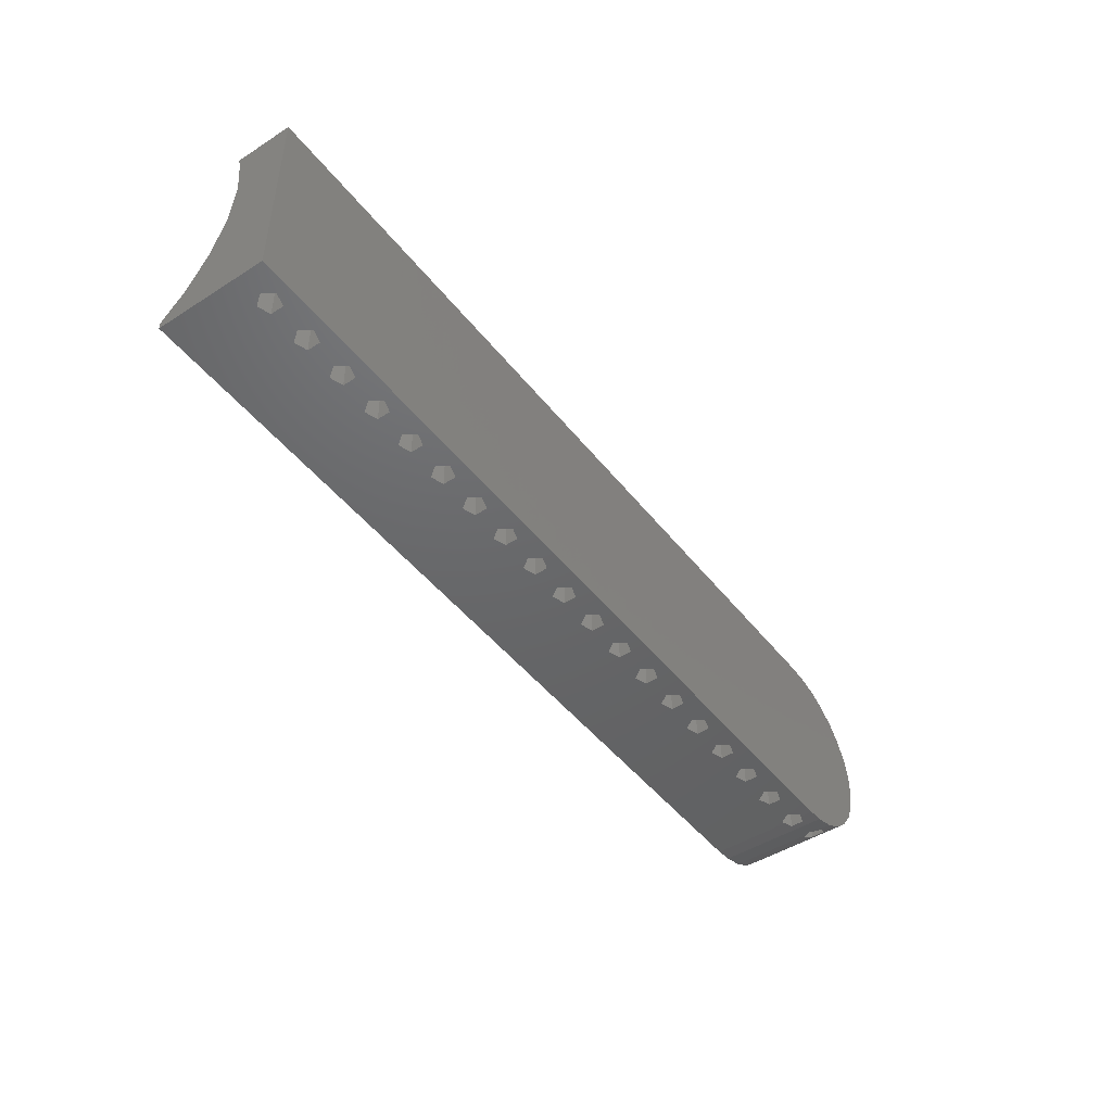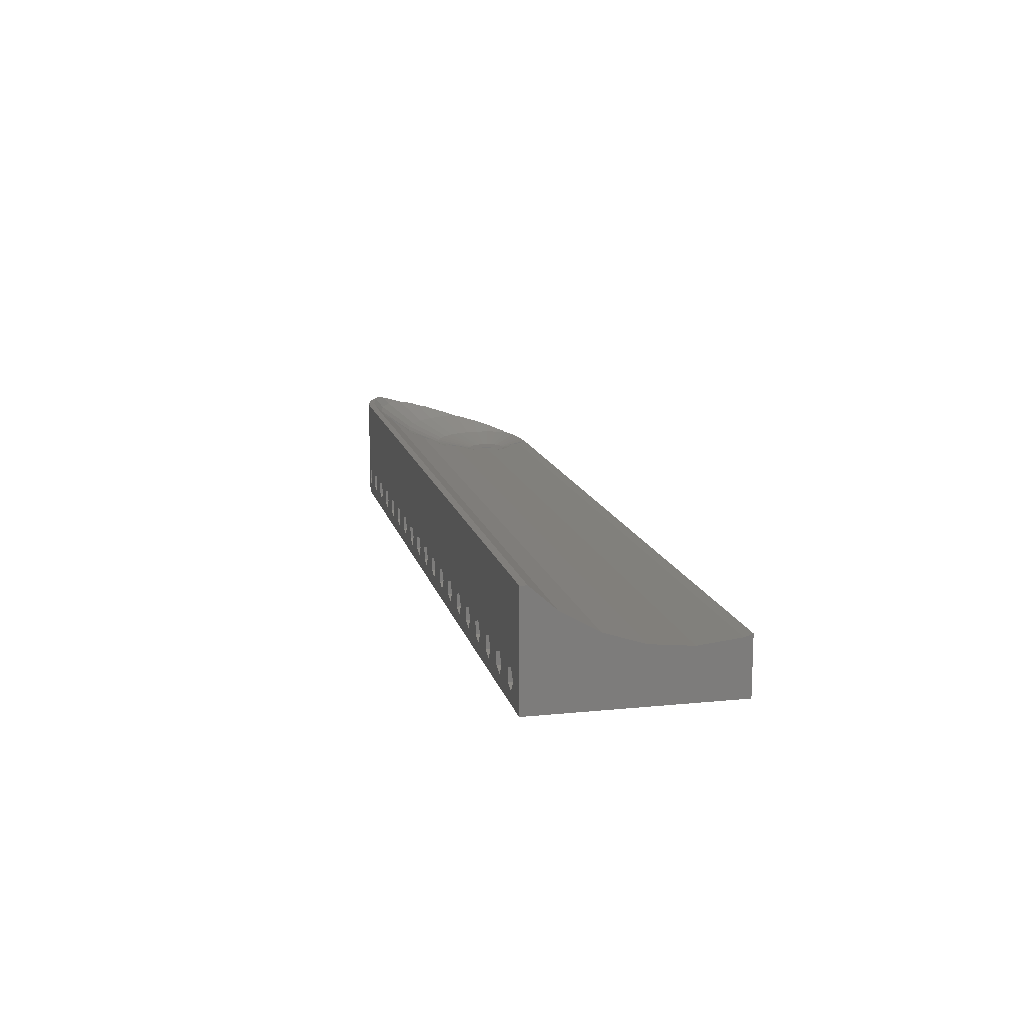
<metadata>
{"format":"stl","ext":"stl","renderer":"f3d","projection":"perspective","resolution":1024,"background":"white","views":[{"elev":-46.8,"azim":126.0,"up":"+Y"},{"elev":13.7,"azim":77.2,"up":"+Z"}]}
</metadata>
<code>
# stl→obj: 392 verts, 860 faces
v -8.947 -8.027 0
v -8.529 -6.126 0
v -8.947 -9.973 0
v -7.712 -4.36 0
v -6.534 -2.811 0
v -5.051 -1.551 0
v -3.331 -0.6392 0
v -1.456 -0.1186 0
v 0 -0.03962 0
v 0 0 0
v 75 0 0
v 75 -18 0
v 0 -17.96 0
v 0 -18 0
v -1.456 -17.88 0
v -3.331 -17.36 0
v -5.051 -16.45 0
v -6.534 -15.19 0
v -7.712 -13.64 0
v -8.529 -11.87 0
v -8.947 -8.027 7.385
v -8.672 -6.776 6.912
v -8.572 -6.322 6.806
v -8.551 -6.225 6.792
v -8.529 -6.126 6.778
v -8.947 -9.973 8.032
v -8.947 -9.79 7.966
v -8.947 -8.484 7.488
v -8.529 -11.87 8.607
v -8.752 -10.86 8.233
v -7.712 -13.64 9.086
v -7.888 -13.26 8.937
v -7.977 -13.07 8.891
v -6.534 -15.19 9.693
v -7.604 -13.78 9.123
v -5.051 -16.45 10
v -6.291 -15.4 9.72
v -5.612 -15.97 10
v -3.691 -17.17 1.049
v -3.331 -17.36 1.544
v -4.809 -16.58 2.588
v -4.809 -16.58 1.412
v -3.331 -17.36 10
v -3.691 -17.17 2.951
v -3.331 -17.36 2.456
v -1.456 -17.88 10
v -3 -17.45 2
v 0 -17.96 1.149
v -0.809 -17.92 2.588
v -0.809 -17.92 1.412
v 0 -17.96 10
v 0 -17.96 2.851
v 0 -18 1.149
v 72.31 -18 2.951
v 75 -18 10
v 0 -18 10
v 0.309 -18 2.951
v 0 -18 2.851
v 4.309 -18 2.951
v 8.309 -18 2.951
v 0.309 -18 1.049
v 1 -18 2
v 8.309 -18 1.049
v 7.191 -18 1.412
v 3.191 -18 1.412
v 32.31 -18 2.951
v 33 -18 2
v 35.19 -18 2.588
v 28.31 -18 1.049
v 24.31 -18 1.049
v 16.31 -18 2.951
v 17 -18 2
v 19.19 -18 2.588
v 12.31 -18 2.951
v 11.19 -18 1.412
v 9 -18 2
v 4.309 -18 1.049
v 11.19 -18 2.588
v 7.191 -18 2.588
v 5 -18 2
v 13 -18 2
v 16.31 -18 1.049
v 15.19 -18 1.412
v 20.31 -18 1.049
v 19.19 -18 1.412
v 15.19 -18 2.588
v 20.31 -18 2.951
v 32.31 -18 1.049
v 12.31 -18 1.049
v 36.31 -18 2.951
v 24.31 -18 2.951
v 27.19 -18 2.588
v 28.31 -18 2.951
v 31.19 -18 2.588
v 37 -18 2
v 39.19 -18 2.588
v 25 -18 2
v 21 -18 2
v 23.19 -18 2.588
v 29 -18 2
v 31.19 -18 1.412
v 23.19 -18 1.412
v 40.31 -18 2.951
v 36.31 -18 1.049
v 27.19 -18 1.412
v 40.31 -18 1.049
v 43.19 -18 2.588
v 44.31 -18 2.951
v 44.31 -18 1.049
v 41 -18 2
v 48.31 -18 2.951
v 35.19 -18 1.412
v 47.19 -18 2.588
v 48.31 -18 1.049
v 45 -18 2
v 49 -18 2
v 39.19 -18 1.412
v 51.19 -18 2.588
v 52.31 -18 2.951
v 52.31 -18 1.049
v 51.19 -18 1.412
v 43.19 -18 1.412
v 59.19 -18 1.412
v 59.19 -18 2.588
v 56.31 -18 2.951
v 47.19 -18 1.412
v 65 -18 2
v 68.31 -18 1.049
v 67.19 -18 1.412
v 56.31 -18 1.049
v 64.31 -18 1.049
v 60.31 -18 1.049
v 53 -18 2
v 55.19 -18 1.412
v 55.19 -18 2.588
v 57 -18 2
v 61 -18 2
v 63.19 -18 1.412
v 63.19 -18 2.588
v 60.31 -18 2.951
v 64.31 -18 2.951
v 69 -18 2
v 67.19 -18 2.588
v 68.31 -18 2.951
v 73 -18 2
v 72.31 -18 1.049
v 71.19 -18 1.412
v 71.19 -18 2.588
v 3.191 -18 2.588
v 75 -0.7576 4.893
v 75 0 5.139
v 75 -8.242 4.893
v 75 -4.5 4.5
v 75 -11.82 6.056
v 75 -15.08 7.938
v 75 -17.37 10
v 0 0 1.149
v 0.309 0 1.049
v 1 0 2
v 3.078e-15 0 5.139
v 0 0 2.851
v 0 0 5.16
v 4.309 0 2.951
v 0.309 0 2.951
v 3.191 0 1.412
v 3.191 0 2.588
v 35.19 0 1.412
v 33 0 2
v 35.19 0 2.588
v 73 0 2
v 8.309 0 2.951
v 7.191 0 2.588
v 16.31 0 2.951
v 20.31 0 2.951
v 4.309 0 1.049
v 21 0 2
v 23.19 0 1.412
v 20.31 0 1.049
v 55.19 0 1.412
v 53 0 2
v 55.19 0 2.588
v 12.31 0 2.951
v 11.19 0 2.588
v 24.31 0 2.951
v 8.309 0 1.049
v 16.31 0 1.049
v 12.31 0 1.049
v 7.191 0 1.412
v 5 0 2
v 28.31 0 2.951
v 32.31 0 2.951
v 15.19 0 2.588
v 13 0 2
v 17 0 2
v 19.19 0 1.412
v 47.19 0 1.412
v 44.31 0 1.049
v 45 0 2
v 25 0 2
v 27.19 0 1.412
v 24.31 0 1.049
v 23.19 0 2.588
v 19.19 0 2.588
v 48.31 0 2.951
v 52.31 0 2.951
v 51.19 0 2.588
v 15.19 0 1.412
v 36.31 0 2.951
v 27.19 0 2.588
v 32.31 0 1.049
v 28.31 0 1.049
v 31.19 0 1.412
v 39.19 0 1.412
v 37 0 2
v 39.19 0 2.588
v 36.31 0 1.049
v 11.19 0 1.412
v 9 0 2
v 40.31 0 2.951
v 40.31 0 1.049
v 43.19 0 1.412
v 51.19 0 1.412
v 49 0 2
v 44.31 0 2.951
v 43.19 0 2.588
v 56.31 0 1.049
v 52.31 0 1.049
v 48.31 0 1.049
v 31.19 0 2.588
v 29 0 2
v 47.19 0 2.588
v 65 0 2
v 68.31 0 2.951
v 67.19 0 2.588
v 41 0 2
v 59.19 0 1.412
v 57 0 2
v 59.19 0 2.588
v 60.31 0 1.049
v 61 0 2
v 63.19 0 1.412
v 64.31 0 1.049
v 56.31 0 2.951
v 60.31 0 2.951
v 63.19 0 2.588
v 64.31 0 2.951
v 68.31 0 1.049
v 67.19 0 1.412
v 69 0 2
v 72.31 0 2.951
v 71.19 0 1.412
v 72.31 0 1.049
v 71.19 0 2.588
v 3.075e-15 0 5.16
v 0 -0.03962 1.149
v -1.456 -0.1186 5.181
v -1.424 -0.1168 5.178
v -1.318 -0.1111 5.175
v -0.4661 -0.06489 5.147
v -0.809 -0.08348 1.412
v 0 -0.03962 5.152
v -0.809 -0.08348 2.588
v 0 -0.03962 2.851
v -3.331 -0.6392 1.544
v -3 -0.5472 2
v -3.331 -0.6392 5.285
v -3.331 -0.6392 2.456
v -2.381 -0.3755 5.211
v -2.295 -0.3516 5.208
v -3.691 -0.8299 1.049
v -4.809 -1.423 1.412
v -3.691 -0.8299 2.951
v -5.051 -1.551 5.523
v -4.524 -1.271 5.381
v -4.809 -1.423 2.588
v -4.477 -1.247 5.375
v -4.474 -1.245 5.375
v -3.429 -0.6913 5.288
v -3.386 -0.6685 5.287
v -6.534 -2.811 5.92
v -5.969 -2.331 5.746
v -5.592 -2.01 5.63
v -7.712 -4.36 6.345
v -7.43 -3.99 6.237
v -6.731 -3.069 5.968
v -7.776 -4.5 6.367
v -5.562 -4.5 5.381
v -5.441 -5.656 5.381
v -8.222 -8.161 6.912
v -7.281 -9.79 6.912
v -6.022 -11.19 6.912
v -6.022 -14.93 9.123
v -5.545 -16 10
v 2.217e-15 -17.37 10
v -1.341 -17.26 10
v -3.032 -16.9 10
v 2.217e-15 -17.26 10
v -3.966 -16.71 10
v 1.295 -16.82 9.502
v 2.582e-15 -15.08 7.938
v 2.428e-15 -16.05 8.808
v 1.214 -16.05 8.808
v 1.642 -16.4 9.123
v 1.473 -16.6 9.308
v 2.305e-15 -16.82 9.502
v 0.9993 -14.01 7.319
v 2.916e-15 -11.82 6.056
v 2.816e-15 -12.79 6.617
v 0.8715 -12.79 6.617
v 1.637 -13.3 6.912
v 1.251 -13.73 7.158
v 2.692e-15 -14.01 7.319
v 1.753 -9.896 5.431
v 3.122e-15 -8.242 4.893
v 3.068e-15 -9.188 5.201
v 0.4928 -9.188 5.201
v 1.648 -9.632 5.345
v 1.67 -9.64 5.347
v 1.824 -9.743 5.381
v 0.9587 -10.55 5.643
v 0.6617 -10.8 5.723
v 1.778 -9.843 5.413
v 2.975e-15 -10.8 5.723
v 1.24 -6.647 4.726
v 3.192e-15 -4.5 4.5
v 3.174e-15 -5.438 4.599
v 1.619 -5.438 4.599
v 1.617 -5.637 4.619
v 1.617 -5.675 4.623
v 1.527 -6.053 4.663
v 1.5 -6.166 4.675
v 1.33 -6.48 4.708
v 0.2916 -7.274 4.792
v 0.5495 -7.164 4.78
v 3.14e-15 -7.274 4.792
v 1.005 -6.873 4.749
v 0.827 -7.045 4.768
v 0.827 -1.955 4.768
v 1.083 -2.202 4.742
v 3.122e-15 -0.7576 4.893
v 3.14e-15 -1.726 4.792
v 0.2916 -1.726 4.792
v 1.24 -2.353 4.726
v 0.5814 -1.85 4.779
v 1.433 -2.711 4.688
v 1.5 -2.834 4.675
v 1.606 -3.279 4.628
v 1.617 -3.325 4.623
v 1.619 -3.562 4.599
v 3.174e-15 -3.562 4.599
v -0.1967 -2.629 4.599
v 0.1967 -2.629 4.599
v -0.5814 -2.711 4.599
v -0.9408 -2.871 4.599
v -1.259 -3.102 4.599
v -1.522 -3.394 4.599
v -5.081 -2.238 5.381
v -5.441 -3.344 5.381
v -1.84 -4.109 4.599
v -1.882 -4.5 4.599
v -1.84 -4.891 4.599
v -5.081 -6.762 5.381
v -4.5 -7.769 5.381
v -3.722 -8.634 5.381
v -4.5 -12.29 6.912
v -3.722 -15.95 9.123
v -1.259 -16.48 9.123
v 1.259 -16.48 9.123
v -0.9408 -13.45 6.912
v 0.9408 -13.45 6.912
v -0.5814 -10.03 5.381
v 0.5814 -10.03 5.381
v 1.719 -9.79 5.381
v -0.1967 -6.371 4.599
v 0.1967 -6.371 4.599
v 0.5814 -6.289 4.599
v 0.9408 -6.129 4.599
v 1.259 -5.898 4.599
v 1.522 -5.606 4.599
v -1.719 -5.265 4.599
v -1.259 -5.898 4.599
v -1.522 -5.606 4.599
v -0.9408 -6.129 4.599
v -0.5814 -6.289 4.599
v 0.9408 -2.871 4.599
v 1.522 -3.394 4.599
v 1.259 -3.102 4.599
v 0.5814 -2.711 4.599
v -1.719 -3.735 4.599
v -2.781 -9.317 5.381
v -2.781 -13.06 6.912
v -1.719 -9.79 5.381
f 1 2 3
f 3 2 4
f 3 4 5
f 3 5 6
f 3 6 7
f 3 7 8
f 3 8 9
f 9 10 11
f 9 11 3
f 3 11 12
f 13 12 14
f 3 12 13
f 3 15 16
f 3 16 17
f 3 17 18
f 3 18 19
f 3 19 20
f 15 3 13
f 21 22 1
f 1 22 23
f 23 24 1
f 24 25 1
f 1 25 2
f 26 27 3
f 3 27 28
f 28 21 3
f 3 21 1
f 20 29 3
f 3 29 30
f 3 30 26
f 19 31 20
f 20 31 32
f 20 32 33
f 33 29 20
f 18 34 19
f 19 34 35
f 19 35 31
f 18 17 36
f 37 18 38
f 38 18 36
f 34 18 37
f 39 16 40
f 17 16 39
f 41 17 42
f 36 17 41
f 43 41 44
f 43 44 45
f 36 41 43
f 39 42 17
f 16 15 46
f 47 16 46
f 43 45 46
f 45 47 46
f 40 16 47
f 15 13 48
f 49 15 50
f 50 15 48
f 51 15 49
f 51 49 52
f 46 15 51
f 53 48 14
f 14 48 13
f 54 12 55
f 56 57 55
f 56 58 57
f 59 60 55
f 61 14 62
f 53 14 61
f 63 64 14
f 62 14 65
f 66 67 68
f 69 70 12
f 71 72 73
f 60 74 55
f 75 76 63
f 65 14 77
f 75 78 76
f 77 14 64
f 59 79 60
f 59 80 79
f 60 76 78
f 74 71 55
f 14 12 63
f 81 82 83
f 60 78 74
f 72 84 85
f 74 81 86
f 71 87 55
f 88 69 12
f 63 89 75
f 63 12 89
f 66 68 90
f 74 86 71
f 91 92 93
f 93 94 66
f 90 95 96
f 91 97 92
f 89 12 82
f 97 70 69
f 71 73 87
f 87 98 99
f 66 90 55
f 82 12 84
f 100 88 101
f 93 100 94
f 98 70 102
f 87 91 55
f 87 99 91
f 90 103 55
f 84 12 70
f 67 88 104
f 105 92 97
f 97 69 105
f 90 96 103
f 91 93 55
f 106 104 12
f 83 86 81
f 95 104 106
f 103 107 108
f 103 108 55
f 93 66 55
f 100 69 88
f 109 106 12
f 104 88 12
f 85 73 72
f 103 110 107
f 108 111 55
f 67 104 112
f 108 113 111
f 114 109 12
f 102 99 98
f 108 115 113
f 111 116 55
f 95 106 117
f 116 118 119
f 101 94 100
f 116 120 121
f 120 114 12
f 110 106 109
f 110 109 122
f 122 107 110
f 112 68 67
f 123 124 125
f 116 119 55
f 115 114 126
f 116 114 120
f 115 109 114
f 127 128 129
f 130 120 12
f 117 96 95
f 131 132 12
f 133 130 134
f 134 135 133
f 123 125 136
f 116 121 118
f 126 113 115
f 137 131 138
f 133 135 55
f 136 132 123
f 135 125 55
f 127 131 128
f 138 139 140
f 133 120 130
f 119 133 55
f 129 141 127
f 125 124 55
f 124 140 55
f 136 130 132
f 132 130 12
f 138 140 137
f 140 139 55
f 139 141 55
f 128 131 12
f 142 128 12
f 129 143 141
f 137 132 131
f 141 143 55
f 143 144 55
f 145 146 12
f 147 148 144
f 142 147 144
f 142 12 147
f 144 148 55
f 148 54 55
f 145 12 54
f 147 12 146
f 57 59 55
f 57 149 59
f 57 62 149
f 65 149 62
f 72 82 84
f 64 80 77
f 64 79 80
f 81 89 82
f 98 84 70
f 150 11 151
f 12 11 150
f 152 12 153
f 154 12 152
f 155 12 154
f 156 12 155
f 55 12 156
f 150 153 12
f 157 158 10
f 10 158 159
f 160 161 162
f 151 163 164
f 151 164 160
f 164 161 160
f 163 159 164
f 165 159 166
f 167 168 169
f 170 151 11
f 163 171 172
f 159 165 10
f 173 151 174
f 165 175 10
f 176 177 178
f 179 180 181
f 171 163 151
f 159 163 166
f 171 182 183
f 174 151 184
f 175 185 10
f 186 10 187
f 182 151 173
f 188 189 172
f 182 171 151
f 189 188 175
f 190 151 191
f 182 192 193
f 194 195 186
f 185 187 10
f 196 197 198
f 199 200 201
f 185 175 188
f 177 176 202
f 173 174 203
f 10 186 11
f 204 205 206
f 186 187 207
f 178 186 195
f 184 151 190
f 191 208 169
f 186 178 11
f 195 194 203
f 191 169 168
f 207 193 192
f 184 209 199
f 210 211 212
f 178 201 11
f 173 203 194
f 204 151 205
f 211 201 200
f 168 167 210
f 201 211 11
f 174 202 176
f 200 199 209
f 193 207 187
f 163 172 189
f 213 214 215
f 214 213 216
f 211 210 11
f 191 151 208
f 174 184 202
f 217 218 183
f 182 173 192
f 208 219 215
f 197 220 221
f 210 216 11
f 171 183 218
f 187 185 217
f 222 223 206
f 219 224 225
f 216 220 11
f 226 11 227
f 223 227 228
f 190 229 230
f 212 230 229
f 196 198 231
f 224 231 198
f 232 233 234
f 220 197 11
f 219 225 235
f 235 221 220
f 236 237 238
f 184 190 209
f 190 191 229
f 230 212 211
f 239 11 226
f 180 226 227
f 197 196 228
f 197 228 11
f 240 241 242
f 223 222 227
f 208 151 219
f 208 215 214
f 216 210 167
f 221 235 225
f 205 243 181
f 228 227 11
f 204 206 223
f 220 216 213
f 219 151 224
f 224 151 204
f 243 151 244
f 237 239 226
f 180 179 226
f 242 11 239
f 224 204 231
f 232 151 233
f 241 240 245
f 244 151 246
f 232 247 242
f 240 242 239
f 232 234 248
f 237 236 239
f 205 151 243
f 205 181 180
f 246 151 232
f 232 248 247
f 247 11 242
f 244 246 240
f 243 244 238
f 243 238 237
f 249 11 247
f 246 245 240
f 250 151 170
f 233 151 249
f 249 251 11
f 251 252 11
f 252 170 11
f 249 151 250
f 249 250 253
f 249 253 251
f 160 162 254
f 218 217 185
f 201 178 177
f 255 157 9
f 9 157 10
f 256 257 8
f 8 257 258
f 258 259 8
f 255 8 260
f 259 261 262
f 259 262 8
f 8 255 9
f 262 261 263
f 260 8 262
f 264 265 7
f 266 265 267
f 268 265 266
f 7 265 268
f 7 268 269
f 269 256 7
f 7 256 8
f 270 6 271
f 272 266 267
f 273 274 275
f 273 275 6
f 270 264 7
f 270 7 6
f 275 274 276
f 275 276 277
f 275 277 278
f 275 278 279
f 275 279 266
f 275 266 272
f 271 6 275
f 280 281 5
f 5 281 282
f 5 282 273
f 5 273 6
f 283 284 4
f 4 284 285
f 4 285 280
f 4 280 5
f 25 286 2
f 2 286 283
f 2 283 4
f 24 287 286
f 25 24 286
f 23 288 287
f 24 23 287
f 22 289 288
f 23 22 288
f 28 289 22
f 21 28 22
f 27 289 28
f 26 30 290
f 27 26 289
f 289 26 290
f 30 29 33
f 290 30 33
f 33 32 291
f 290 33 291
f 32 31 35
f 291 32 292
f 292 32 35
f 35 34 37
f 292 35 37
f 38 293 37
f 37 293 292
f 38 36 43
f 293 38 46
f 46 38 43
f 55 51 56
f 55 294 51
f 295 296 51
f 297 295 294
f 294 295 51
f 51 296 46
f 296 298 46
f 298 293 46
f 156 294 55
f 272 267 44
f 44 267 265
f 44 265 47
f 44 47 45
f 275 272 41
f 41 272 44
f 42 271 275
f 41 42 275
f 42 39 270
f 271 42 270
f 40 47 39
f 39 47 265
f 39 265 264
f 39 264 270
f 56 51 58
f 58 51 52
f 262 263 49
f 164 263 161
f 49 263 164
f 52 164 57
f 49 164 52
f 52 57 58
f 50 260 262
f 49 50 262
f 61 48 53
f 158 48 61
f 50 48 158
f 255 50 158
f 157 255 158
f 255 260 50
f 62 159 61
f 61 159 158
f 164 159 57
f 57 159 62
f 65 77 175
f 165 65 175
f 65 165 166
f 149 65 166
f 80 189 77
f 77 189 175
f 163 189 59
f 59 189 80
f 166 163 149
f 149 163 59
f 64 63 185
f 188 64 185
f 64 188 172
f 79 64 172
f 76 218 63
f 63 218 185
f 171 218 60
f 60 218 76
f 172 171 79
f 79 171 60
f 75 89 187
f 217 75 187
f 75 217 183
f 78 75 183
f 81 193 89
f 89 193 187
f 182 193 74
f 74 193 81
f 183 182 78
f 78 182 74
f 83 82 186
f 207 83 186
f 83 207 192
f 86 83 192
f 72 194 82
f 82 194 186
f 173 194 71
f 71 194 72
f 192 173 86
f 86 173 71
f 85 195 203
f 73 85 203
f 85 84 178
f 195 85 178
f 98 176 84
f 84 176 178
f 174 176 87
f 87 176 98
f 203 174 73
f 73 174 87
f 102 177 202
f 99 102 202
f 102 70 201
f 177 102 201
f 97 199 70
f 70 199 201
f 184 199 91
f 91 199 97
f 202 184 99
f 99 184 91
f 105 200 209
f 92 105 209
f 105 69 211
f 200 105 211
f 100 230 69
f 69 230 211
f 190 230 93
f 93 230 100
f 209 190 92
f 92 190 93
f 101 212 229
f 94 101 229
f 101 88 210
f 212 101 210
f 67 168 88
f 88 168 210
f 191 168 66
f 66 168 67
f 229 191 94
f 94 191 66
f 112 167 169
f 68 112 169
f 112 104 216
f 167 112 216
f 95 214 104
f 104 214 216
f 208 214 90
f 90 214 95
f 169 208 68
f 68 208 90
f 117 106 220
f 213 117 220
f 117 213 215
f 96 117 215
f 110 235 106
f 106 235 220
f 219 235 103
f 103 235 110
f 215 219 96
f 96 219 103
f 122 221 225
f 107 122 225
f 122 109 197
f 221 122 197
f 115 198 109
f 109 198 197
f 224 198 108
f 108 198 115
f 225 224 107
f 107 224 108
f 126 114 228
f 196 126 228
f 126 196 231
f 113 126 231
f 116 223 114
f 114 223 228
f 204 223 111
f 111 223 116
f 231 204 113
f 113 204 111
f 121 120 227
f 222 121 227
f 121 222 206
f 118 121 206
f 133 180 120
f 120 180 227
f 205 180 119
f 119 180 133
f 206 205 118
f 118 205 119
f 134 179 181
f 135 134 181
f 134 130 226
f 179 134 226
f 136 237 130
f 130 237 226
f 243 237 125
f 125 237 136
f 181 243 135
f 135 243 125
f 123 236 238
f 124 123 238
f 123 132 239
f 236 123 239
f 137 240 132
f 132 240 239
f 244 240 140
f 140 240 137
f 238 244 124
f 124 244 140
f 138 131 242
f 241 138 242
f 138 241 245
f 139 138 245
f 127 232 131
f 131 232 242
f 246 232 141
f 141 232 127
f 245 246 139
f 139 246 141
f 129 248 234
f 143 129 234
f 129 128 247
f 248 129 247
f 142 249 128
f 128 249 247
f 233 249 144
f 144 249 142
f 234 233 143
f 143 233 144
f 147 251 253
f 148 147 253
f 147 146 252
f 251 147 252
f 145 170 146
f 146 170 252
f 250 170 54
f 54 170 145
f 253 250 148
f 148 250 54
f 294 156 155
f 299 294 155
f 300 301 155
f 301 302 155
f 302 303 155
f 303 304 155
f 304 299 155
f 299 305 294
f 300 155 154
f 306 300 154
f 307 308 154
f 308 309 154
f 309 310 154
f 310 311 154
f 311 306 154
f 306 312 300
f 307 154 152
f 313 307 152
f 314 315 152
f 315 316 152
f 316 317 152
f 317 318 152
f 318 319 152
f 320 321 307
f 319 322 152
f 322 313 152
f 321 323 307
f 313 320 307
f 314 152 153
f 324 314 153
f 325 326 153
f 326 327 153
f 327 328 153
f 328 329 153
f 329 330 153
f 330 331 153
f 331 332 153
f 332 324 153
f 333 314 334
f 335 314 333
f 324 336 314
f 336 337 314
f 337 334 314
f 338 339 340
f 340 341 342
f 343 153 340
f 344 340 342
f 344 338 340
f 345 153 343
f 339 343 340
f 346 153 345
f 347 153 346
f 348 153 347
f 349 153 348
f 350 325 349
f 325 153 349
f 153 150 340
f 160 340 150
f 151 160 150
f 254 341 340
f 160 254 340
f 259 351 352
f 162 261 254
f 341 259 352
f 342 341 352
f 341 261 259
f 341 254 261
f 261 162 263
f 263 162 161
f 258 351 259
f 257 353 351
f 258 257 351
f 269 353 257
f 256 269 257
f 268 354 353
f 269 268 353
f 279 354 268
f 266 279 268
f 278 355 354
f 279 278 354
f 277 355 278
f 276 356 355
f 277 276 355
f 357 356 276
f 274 357 276
f 282 357 274
f 273 282 274
f 281 357 282
f 285 358 357
f 280 285 281
f 281 285 357
f 284 358 285
f 286 287 358
f 283 286 284
f 284 286 358
f 287 359 358
f 287 360 359
f 287 288 360
f 288 361 360
f 288 362 361
f 289 362 288
f 289 290 362
f 290 363 362
f 290 291 363
f 291 364 363
f 291 365 364
f 292 365 291
f 292 366 365
f 293 298 292
f 292 298 366
f 298 296 366
f 296 295 366
f 366 295 367
f 297 305 295
f 368 305 299
f 367 305 368
f 295 305 367
f 294 305 297
f 368 299 304
f 368 304 303
f 302 368 303
f 367 368 302
f 312 367 301
f 301 367 302
f 369 367 312
f 370 312 306
f 369 312 370
f 301 300 312
f 370 306 311
f 370 311 310
f 309 370 310
f 369 370 309
f 323 369 308
f 308 369 309
f 371 369 323
f 372 323 321
f 371 323 372
f 308 307 323
f 372 321 320
f 372 320 313
f 373 372 313
f 373 313 322
f 373 322 319
f 318 373 319
f 317 373 318
f 316 372 373
f 317 316 373
f 371 372 316
f 335 371 315
f 315 371 316
f 374 371 335
f 375 335 333
f 374 335 375
f 315 314 335
f 375 333 334
f 375 334 337
f 376 375 337
f 376 337 336
f 376 336 324
f 377 376 324
f 377 324 332
f 377 332 331
f 378 377 331
f 378 331 330
f 378 330 329
f 379 378 329
f 379 329 328
f 379 328 327
f 360 361 380
f 381 360 382
f 382 360 380
f 383 360 381
f 384 360 383
f 374 360 384
f 375 360 374
f 376 360 375
f 377 360 376
f 326 360 377
f 326 350 360
f 378 326 377
f 385 360 350
f 386 350 349
f 387 350 386
f 385 350 387
f 388 360 385
f 352 360 388
f 351 360 352
f 353 360 351
f 354 360 353
f 355 360 354
f 356 360 355
f 389 360 356
f 359 360 389
f 327 378 379
f 327 326 378
f 326 325 350
f 386 349 348
f 386 348 347
f 387 386 347
f 346 387 347
f 387 346 345
f 385 387 345
f 343 385 345
f 385 343 339
f 388 385 339
f 338 388 339
f 388 338 344
f 352 388 344
f 342 352 344
f 357 389 356
f 358 389 357
f 358 359 389
f 362 380 361
f 362 363 380
f 363 382 380
f 363 364 382
f 364 381 382
f 364 390 381
f 365 390 364
f 365 391 390
f 365 366 391
f 366 367 391
f 391 367 369
f 391 369 392
f 392 369 371
f 392 371 384
f 371 374 384
f 392 384 383
f 390 392 383
f 390 383 381
f 391 392 390

</code>
